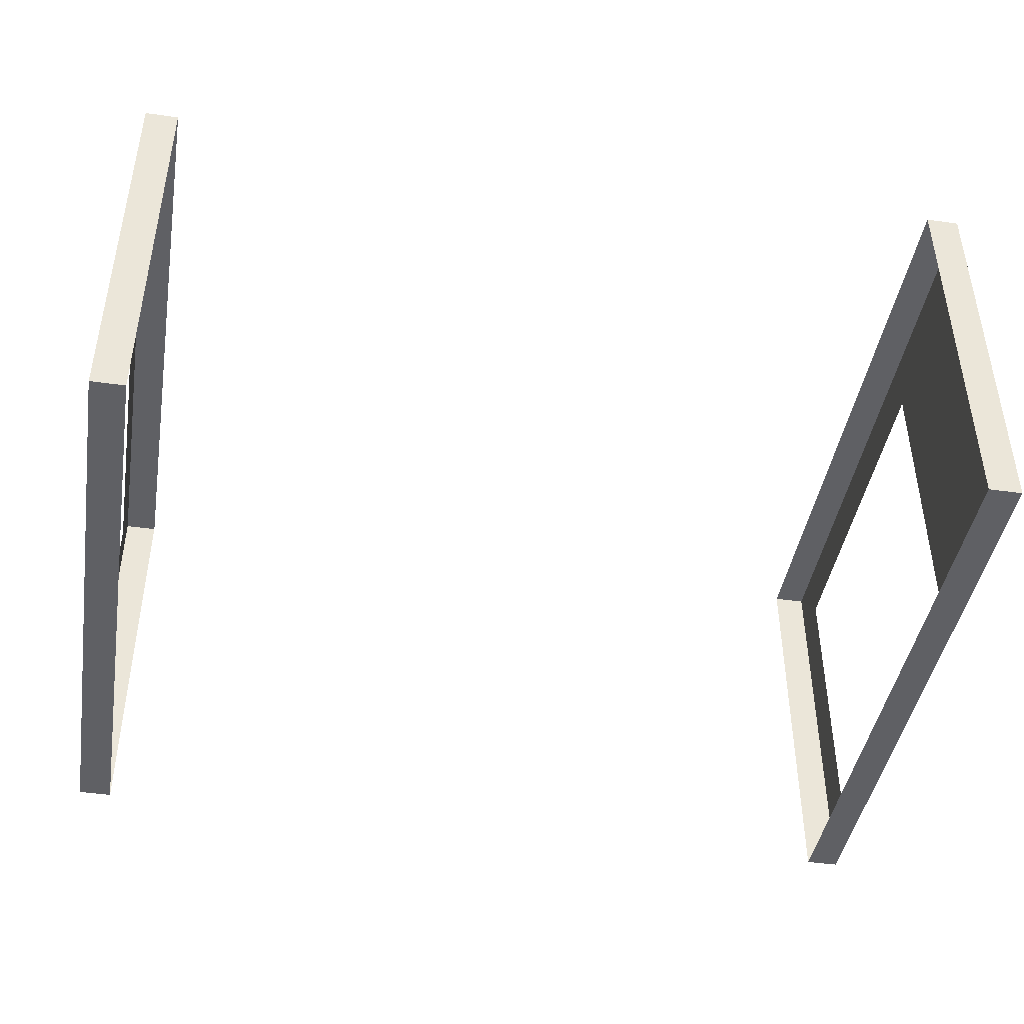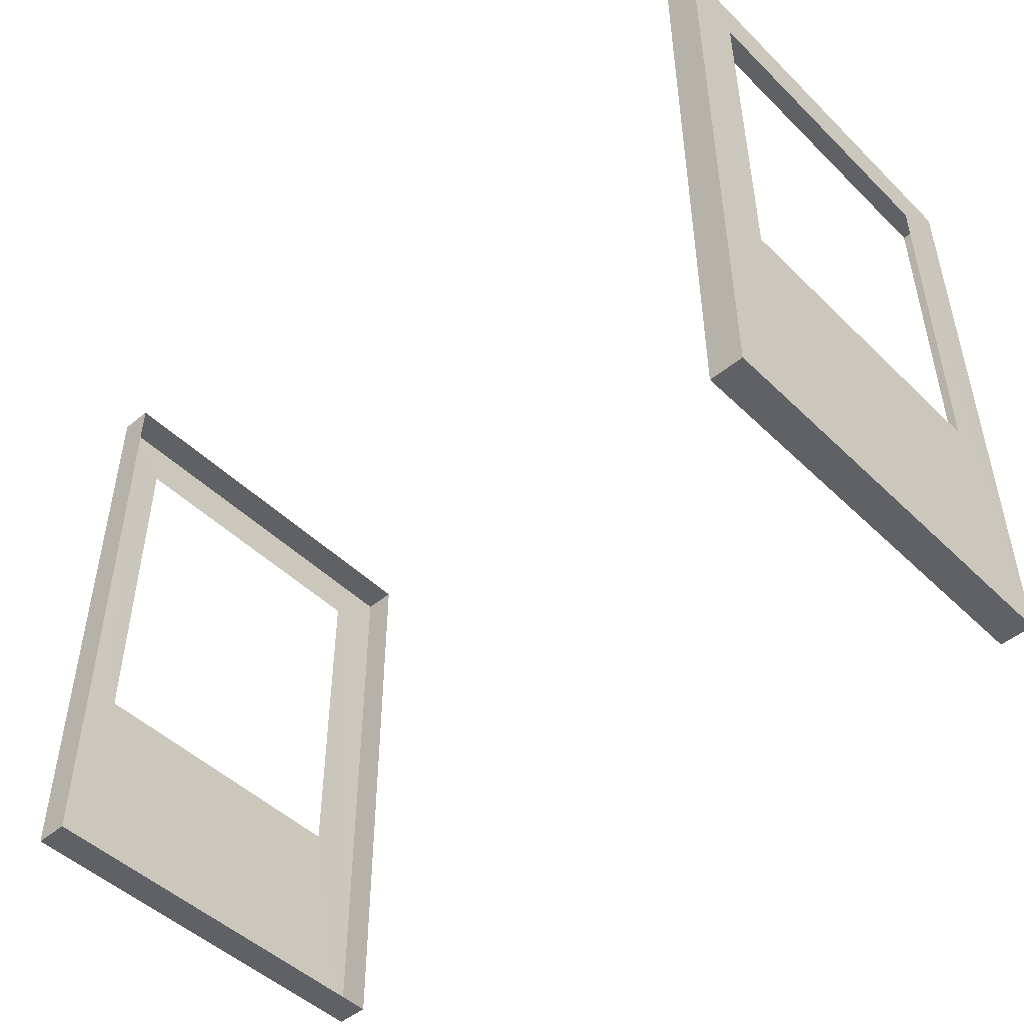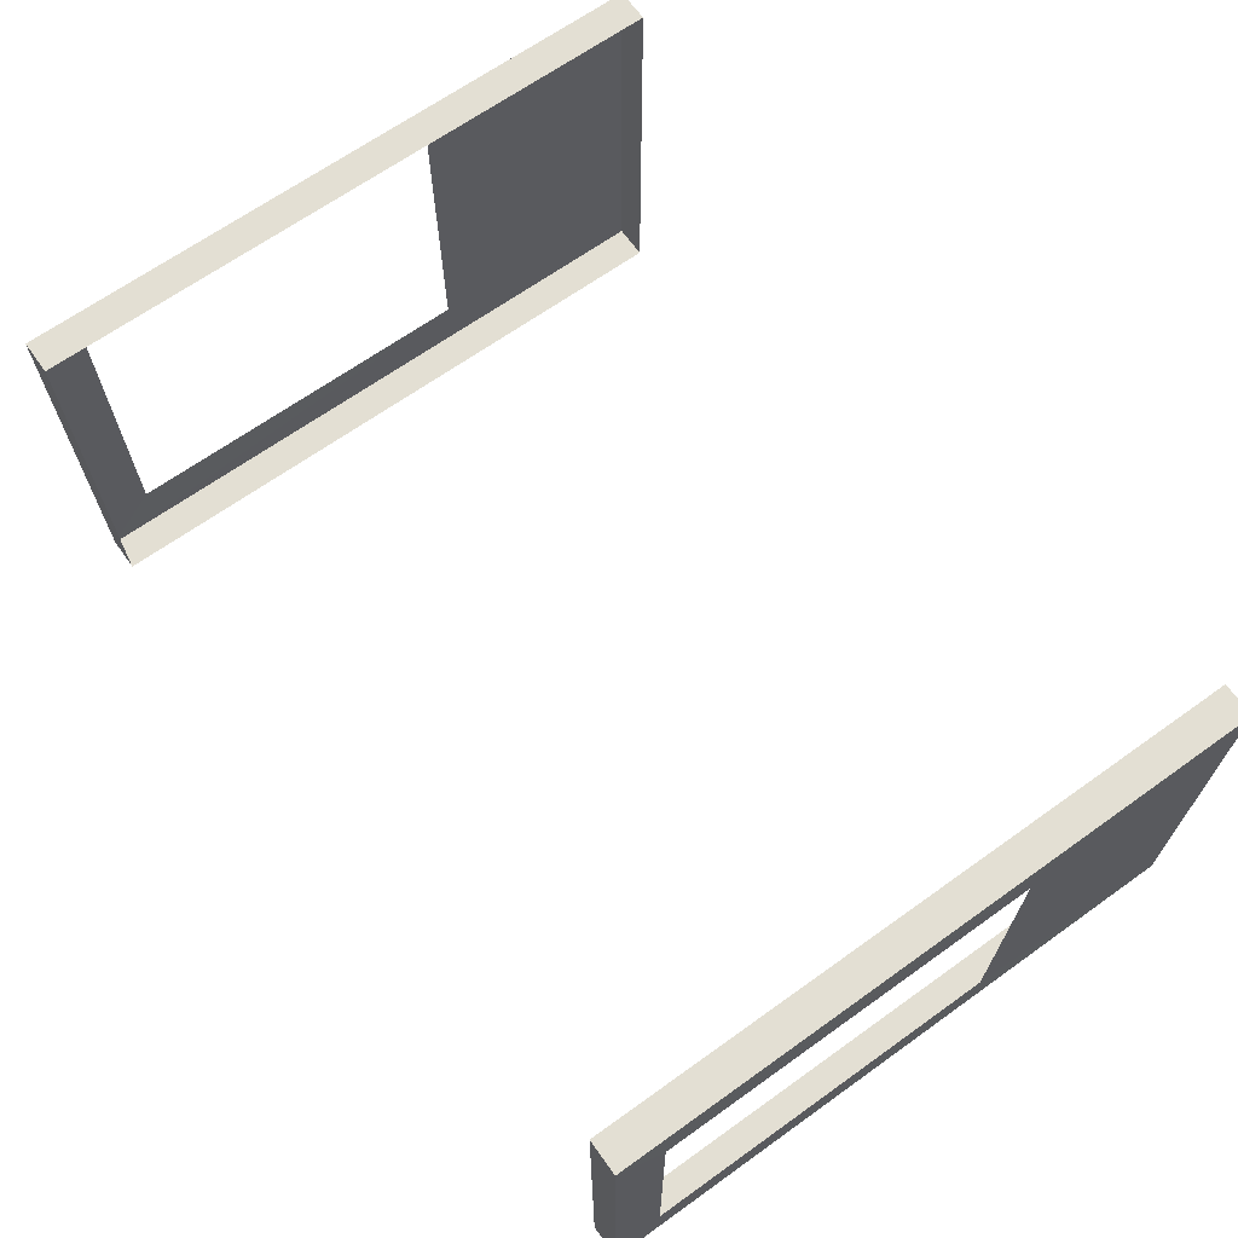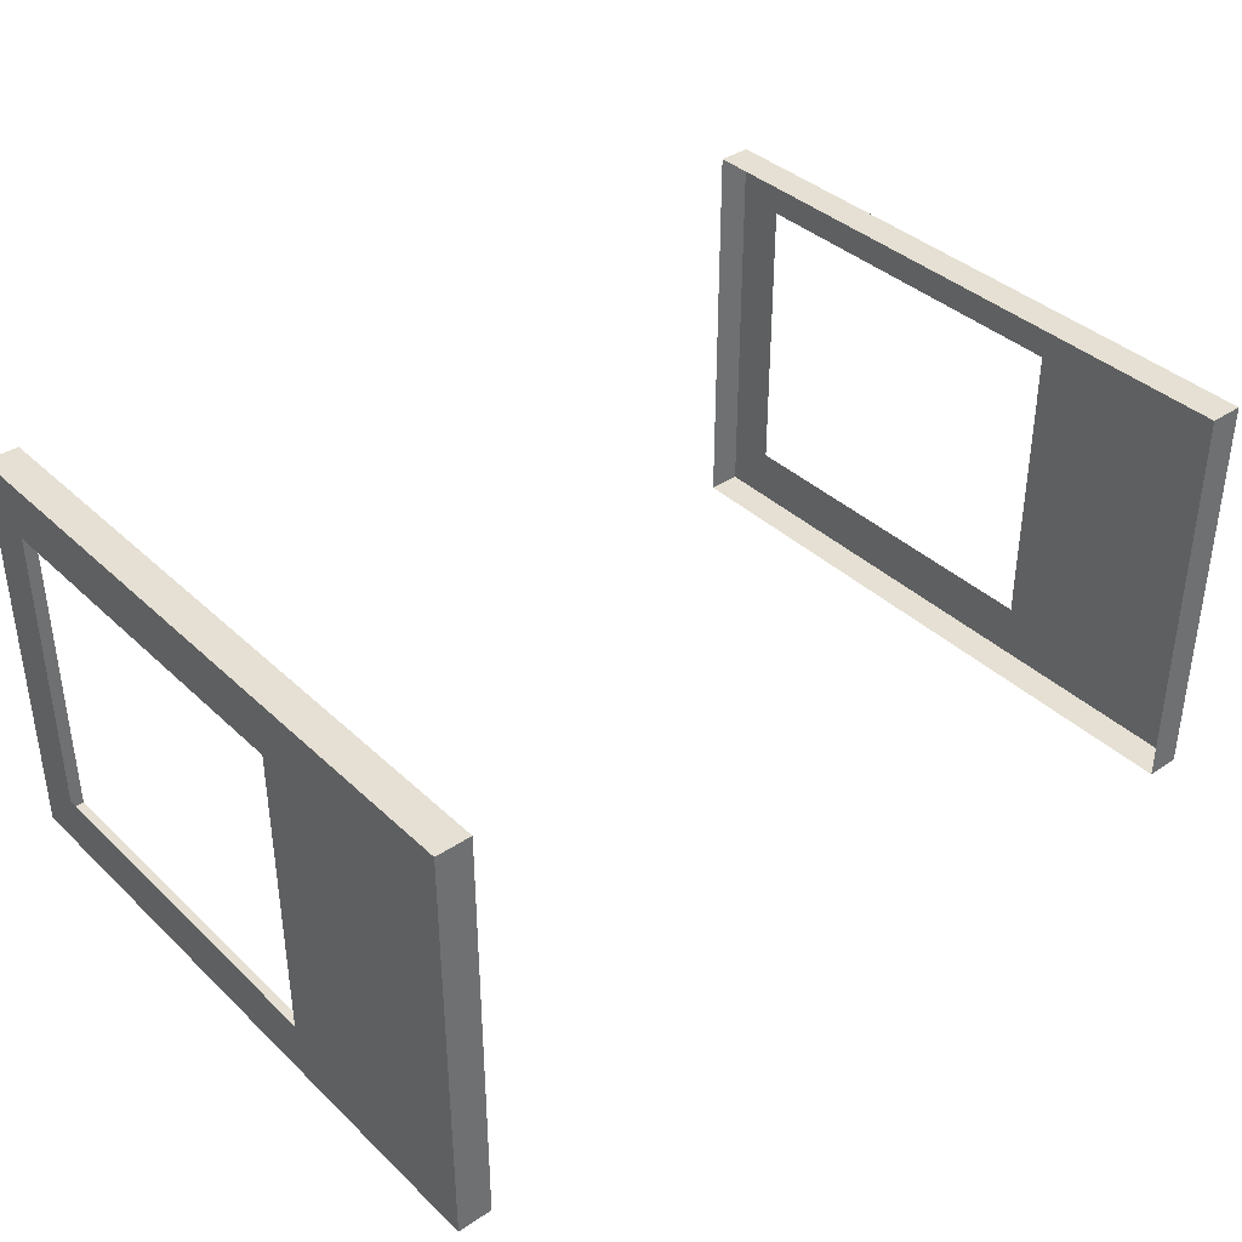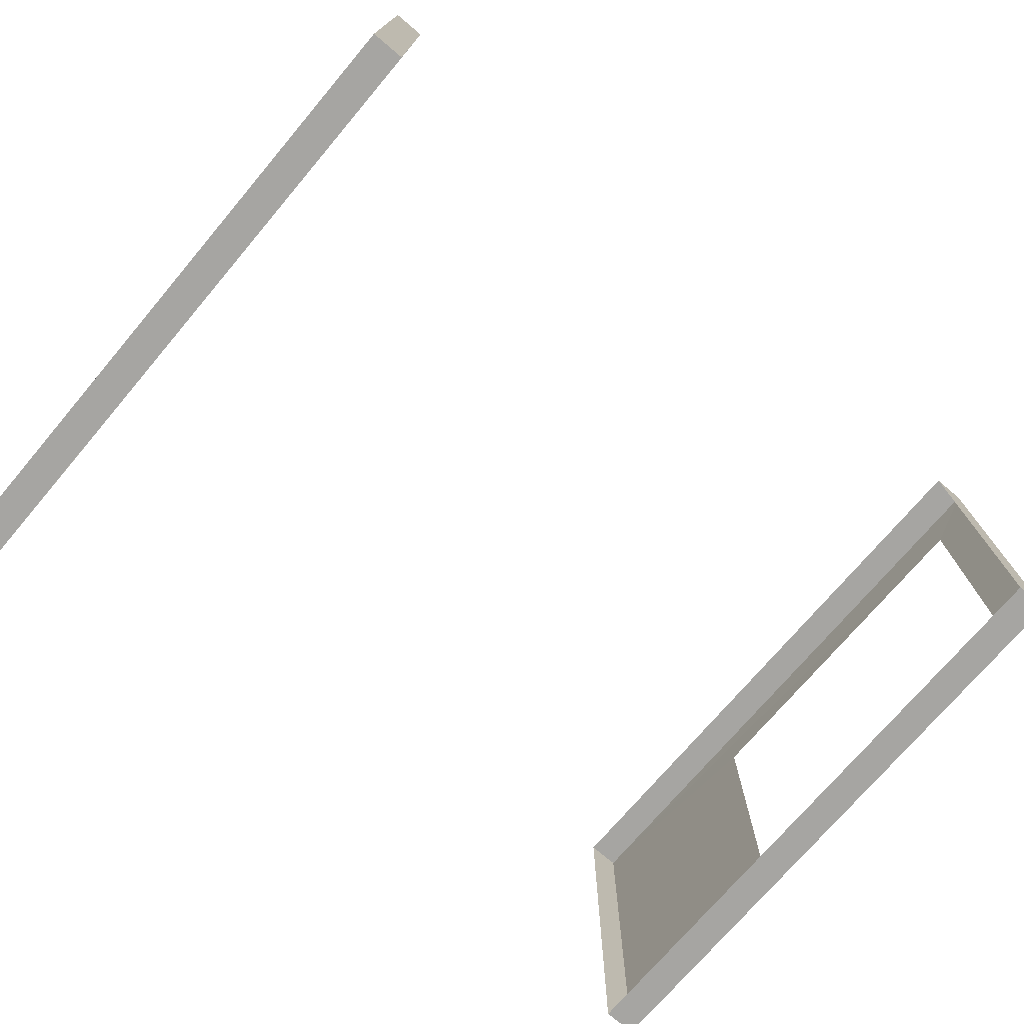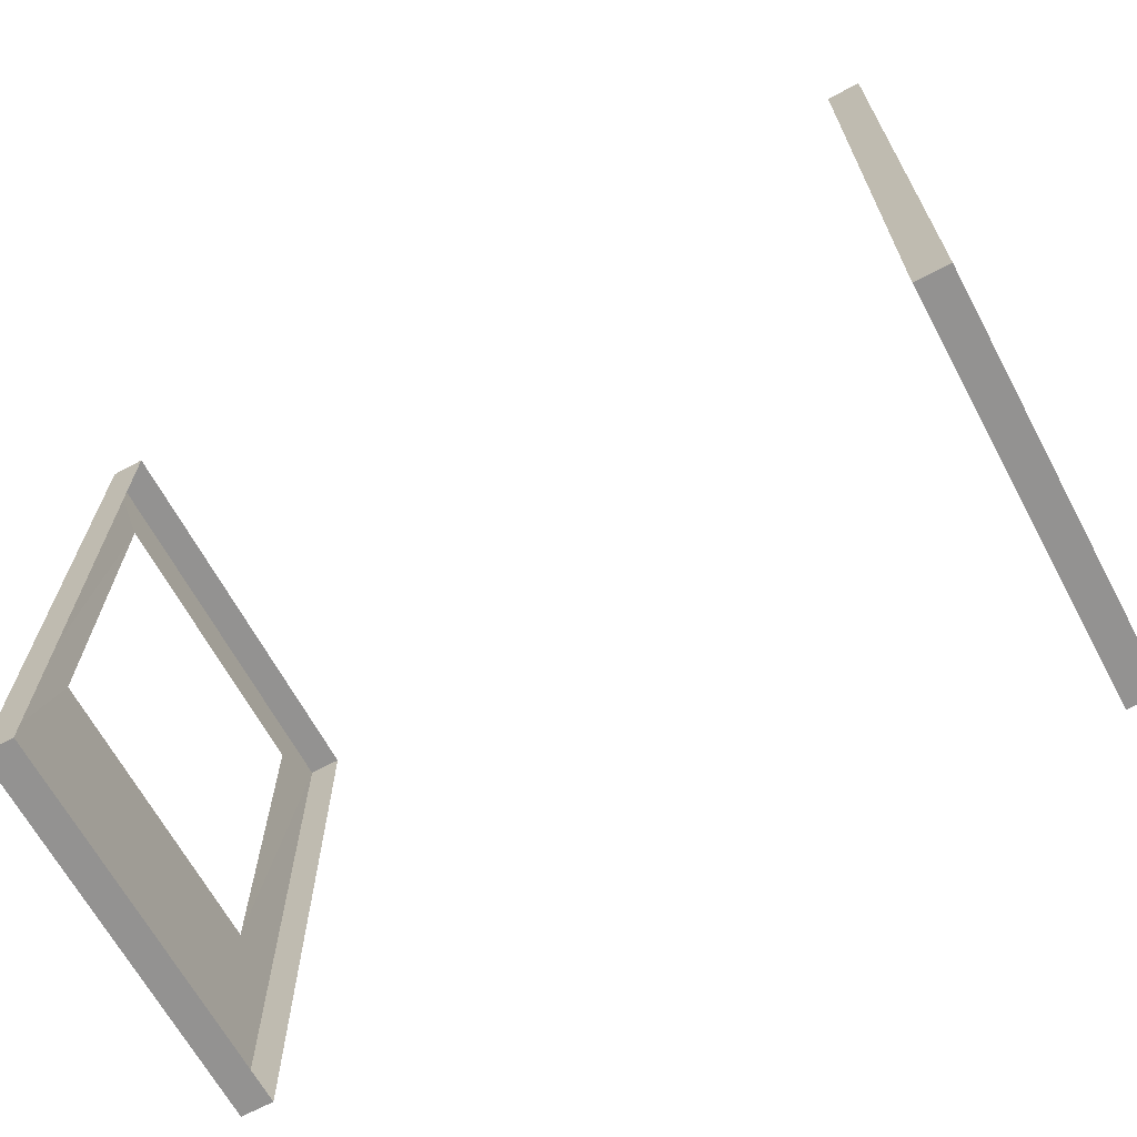
<metadata>
{"format":"obj","ext":"obj","renderer":"f3d","projection":"perspective","resolution":1024,"background":"white","views":[{"elev":-43.6,"azim":-9.5,"up":"+Z"},{"elev":-48.2,"azim":-137.2,"up":"+Y"},{"elev":67.0,"azim":-125.6,"up":"+Z"},{"elev":38.1,"azim":-40.3,"up":"+Z"},{"elev":-73.8,"azim":139.7,"up":"+Z"},{"elev":-66.5,"azim":28.4,"up":"+Y"}]}
</metadata>
<code>
v 194 -152 -98
v 210 -152 -98
v 210 -152 98
v 210 -152 98
v 194 -152 98
v 194 -152 -98
v 194 152 -98
v 210 152 -98
v 210 -152 -98
v 210 -152 -98
v 194 -152 -98
v 194 152 -98
v 194 152 98
v 210 152 98
v 210 152 -98
v 210 152 -98
v 194 152 -98
v 194 152 98
v 194 -152 98
v 210 -152 98
v 210 152 98
v 210 152 98
v 194 152 98
v 194 -152 98
v 210 129 72
v 210 152 98
v 210 -152 98
v 210 -152 98
v 210 -46 72
v 210 129 72
v 210 129 -72
v 210 152 -98
v 210 152 98
v 210 152 98
v 210 129 72
v 210 129 -72
v 210 -46 -72
v 210 -152 -98
v 210 152 -98
v 210 152 -98
v 210 129 -72
v 210 -46 -72
v 210 -46 72
v 210 -152 98
v 210 -152 -98
v 210 -152 -98
v 210 -46 -72
v 210 -46 72
v -210 -152 -98
v -194 -152 -98
v -210 -152 98
v -194 -152 98
v -210 -152 98
v -194 -152 -98
v -210 152 -98
v -194 152 -98
v -210 -152 -98
v -194 -152 -98
v -210 -152 -98
v -194 152 -98
v -210 152 98
v -194 152 98
v -210 152 -98
v -194 152 -98
v -210 152 -98
v -194 152 98
v -210 -152 98
v -194 -152 98
v -210 152 98
v -194 152 98
v -210 152 98
v -194 -152 98
v -210 152 98
v -210 129 72
v -210 -152 98
v -210 -46 72
v -210 -152 98
v -210 129 72
v -210 152 -98
v -210 129 -72
v -210 152 98
v -210 129 72
v -210 152 98
v -210 129 -72
v -210 -152 -98
v -210 -46 -72
v -210 152 -98
v -210 129 -72
v -210 152 -98
v -210 -46 -72
v -210 -152 98
v -210 -46 72
v -210 -152 -98
v -210 -46 -72
v -210 -152 -98
v -210 -46 72
f 1 2 3
f 4 5 6
f 7 8 9
f 10 11 12
f 13 14 15
f 16 17 18
f 19 20 21
f 22 23 24
f 25 26 27
f 28 29 30
f 31 32 33
f 34 35 36
f 37 38 39
f 40 41 42
f 43 44 45
f 46 47 48
f 49 50 51
f 52 53 54
f 55 56 57
f 58 59 60
f 61 62 63
f 64 65 66
f 67 68 69
f 70 71 72
f 73 74 75
f 76 77 78
f 79 80 81
f 82 83 84
f 85 86 87
f 88 89 90
f 91 92 93
f 94 95 96

</code>
